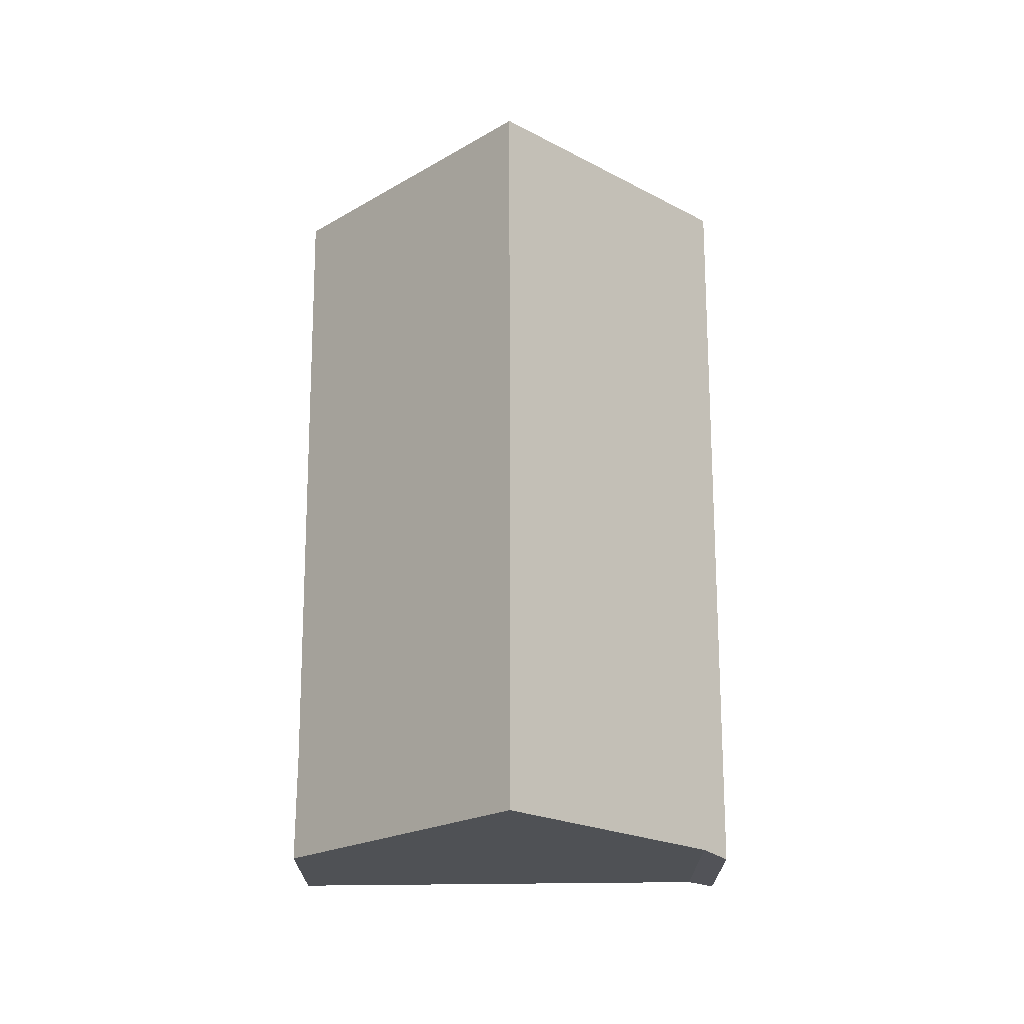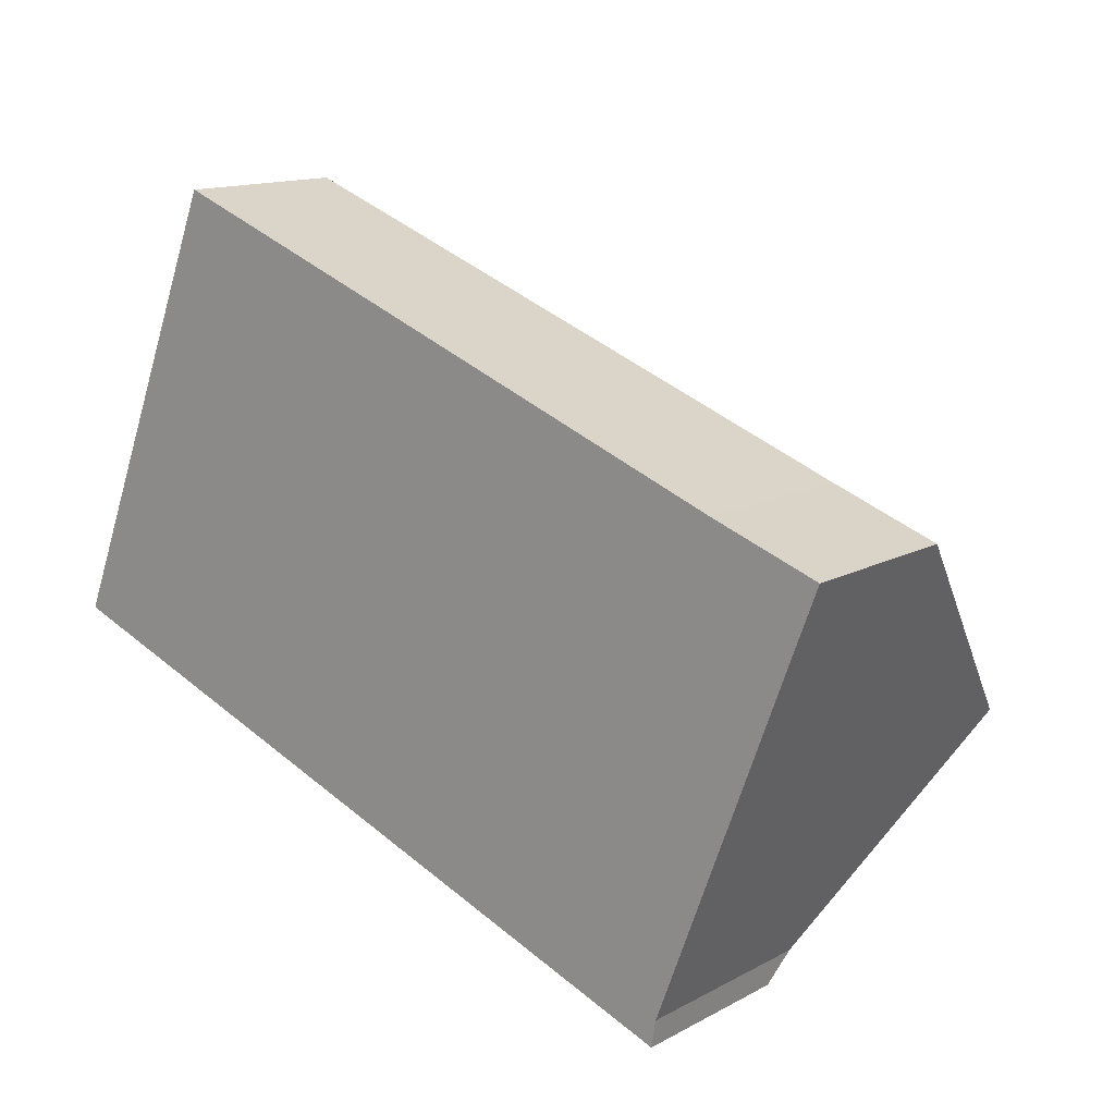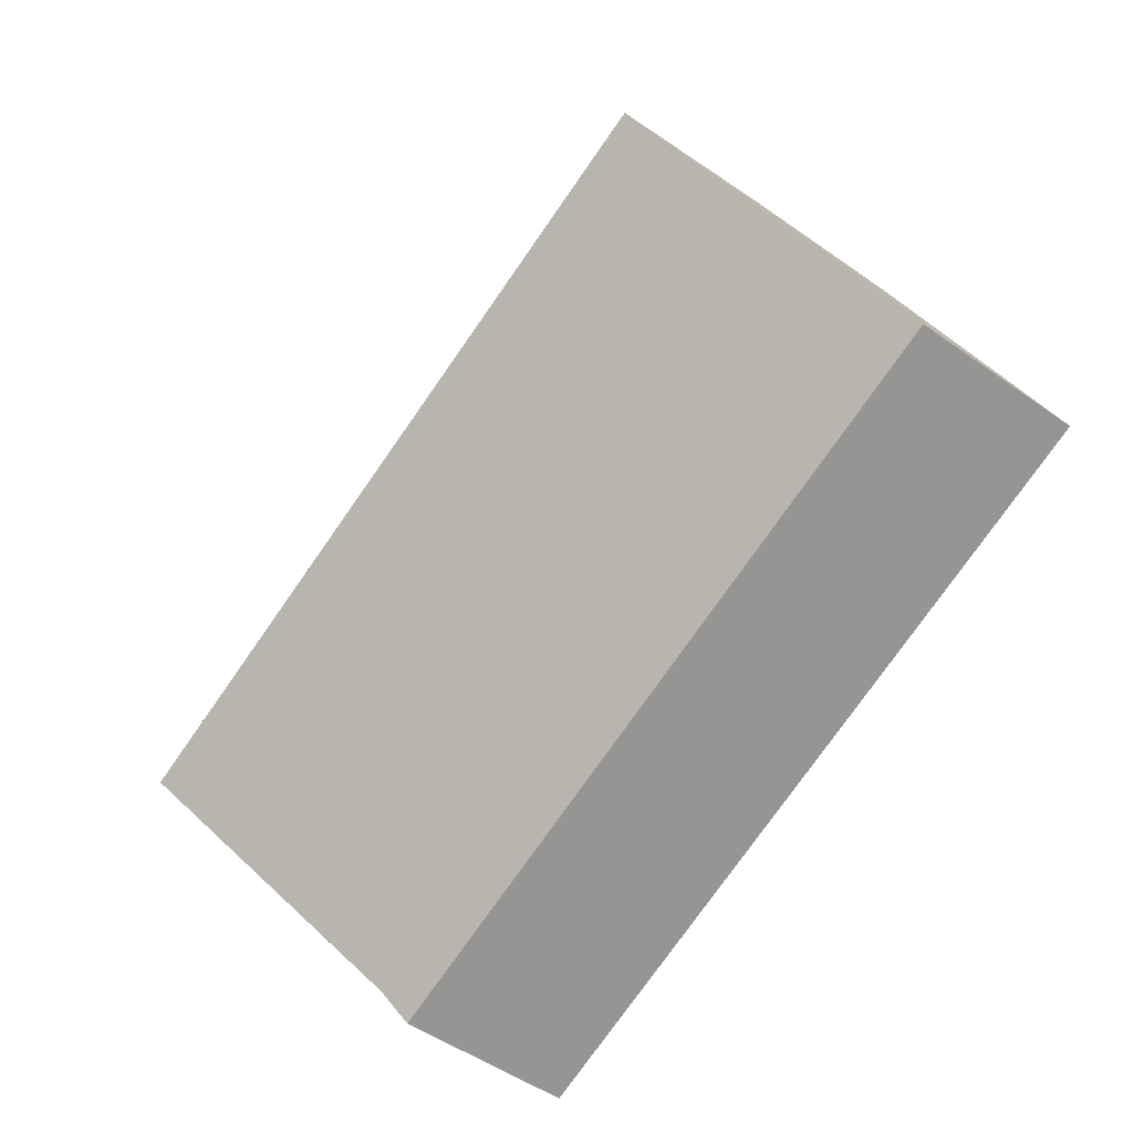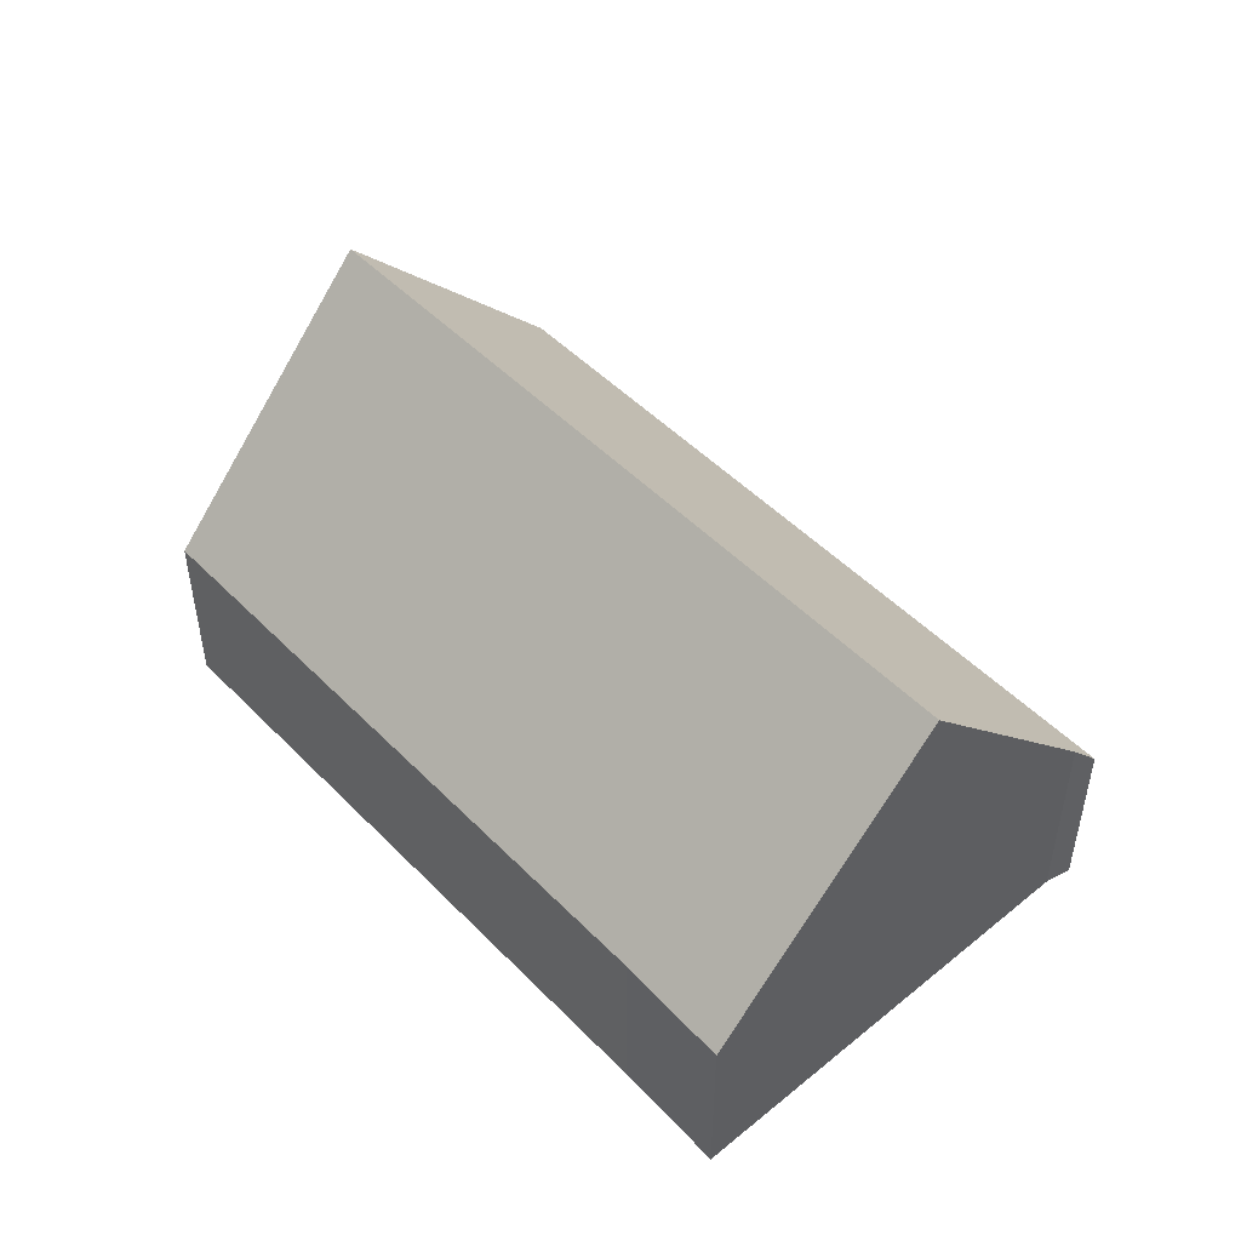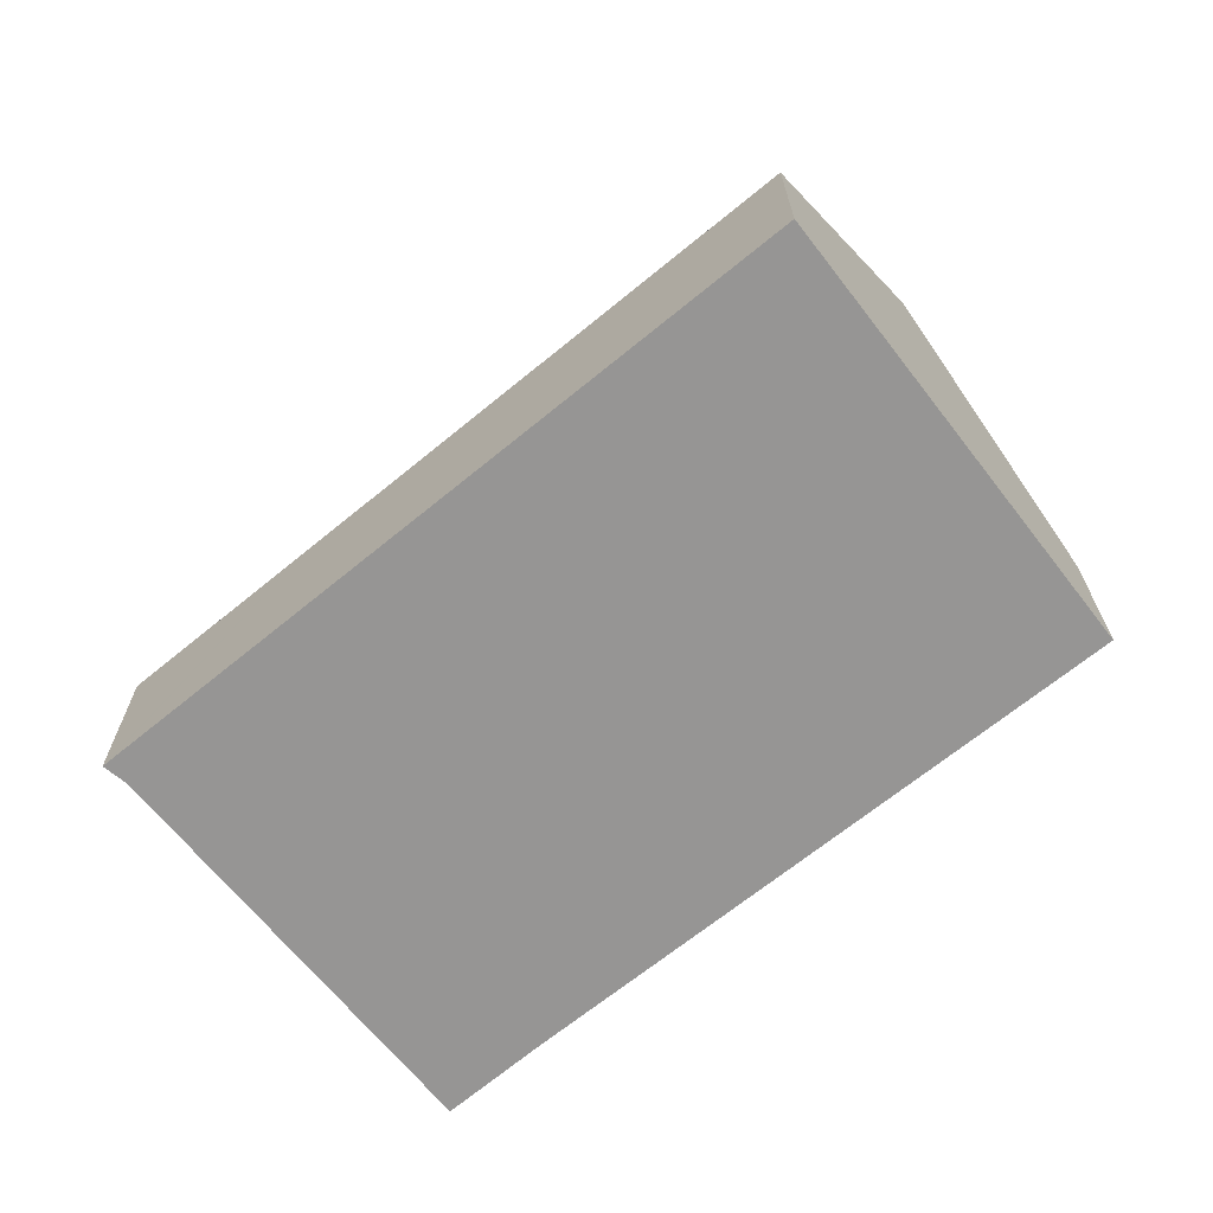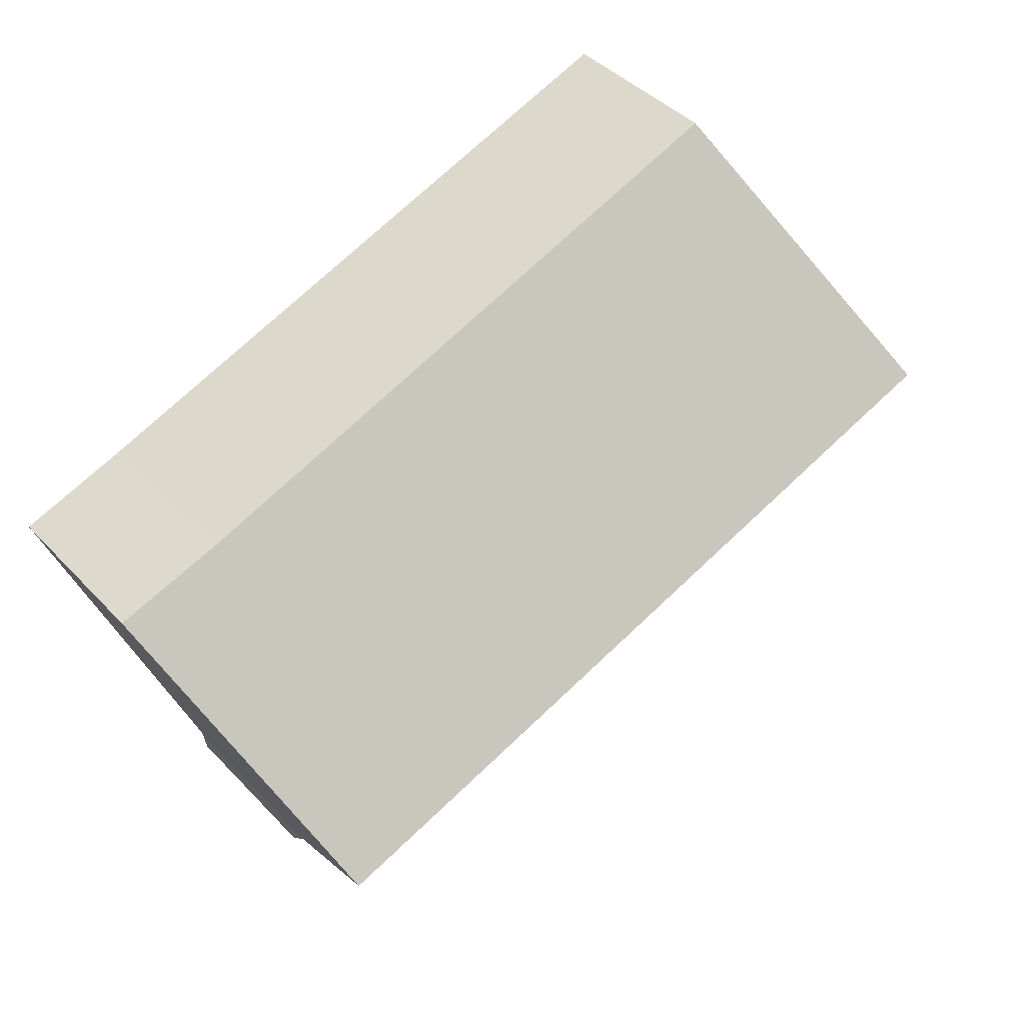
<metadata>
{"format":"obj","ext":"obj","renderer":"f3d","projection":"perspective","resolution":1024,"background":"white","views":[{"elev":70.1,"azim":110.2,"up":"+Y"},{"elev":13.8,"azim":40.2,"up":"+Z"},{"elev":-51.0,"azim":-127.6,"up":"+Z"},{"elev":48.8,"azim":68.6,"up":"+Y"},{"elev":-67.6,"azim":-120.3,"up":"+Y"},{"elev":42.5,"azim":140.8,"up":"+Z"}]}
</metadata>
<code>
v  1.669 7.976 4.147
v  10.01 3.294 -3.694
v  0 3.294 2.017e-16
v  15.34 7.976 -0.899
v  13.71 3.294 -5.061
v  13.94 3.821 -4.607
v  13.86 3.294 -5.113
v  14.59 5.74 -2.894
v  3.338 3.296 8.292
v  14.89 3.327 3.997
v  16.93 3.29 3.283
v  13.86 3.131e-16 -5.113
v  13.71 3.099e-16 -5.061
v  10.01 2.262e-16 -3.694
v  0 0 0
v  1.669 -2.539e-16 4.147
v  3.338 -5.077e-16 8.292
v  14.89 -2.447e-16 3.997
v  16.93 -2.01e-16 3.283
v  13.94 2.821e-16 -4.607
v  15.34 5.505e-17 -0.899
v  14.59 1.772e-16 -2.894
g defaultobject
f 1 2 3
f 2 1 4
f 2 4 5
f 5 4 6
f 5 6 7
f 6 4 8
f 9 4 1
f 4 9 10
f 4 10 11
f 12 5 7
f 5 12 2
f 2 12 13
f 2 13 14
f 2 14 3
f 3 14 15
f 15 1 3
f 1 15 9
f 9 15 16
f 9 16 17
f 9 18 10
f 18 9 17
f 18 11 10
f 11 18 19
f 20 7 6
f 7 20 12
f 19 4 11
f 4 19 21
f 4 21 8
f 8 21 6
f 6 21 22
f 6 22 20
f 14 16 15
f 16 14 17
f 17 14 18
f 18 14 13
f 18 13 12
f 18 12 20
f 18 20 22
f 18 22 21
f 18 21 19

</code>
